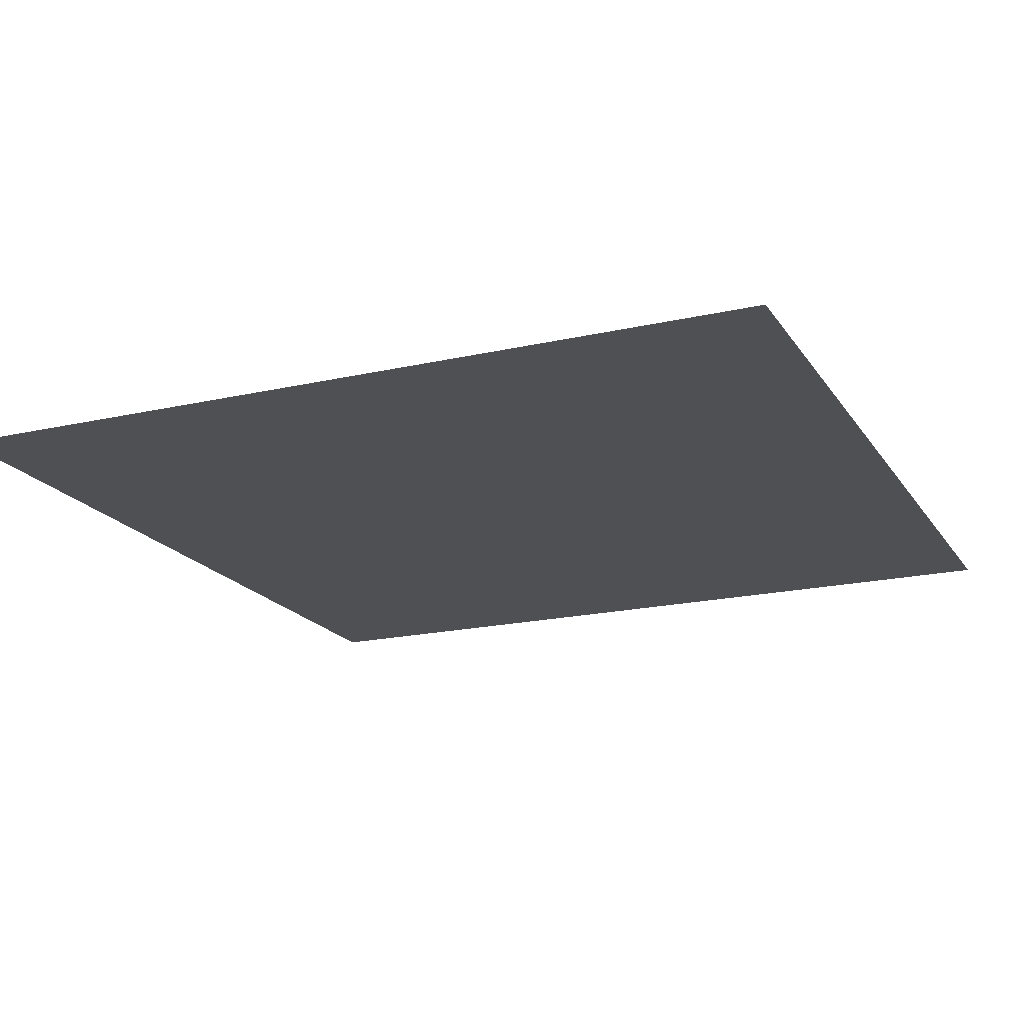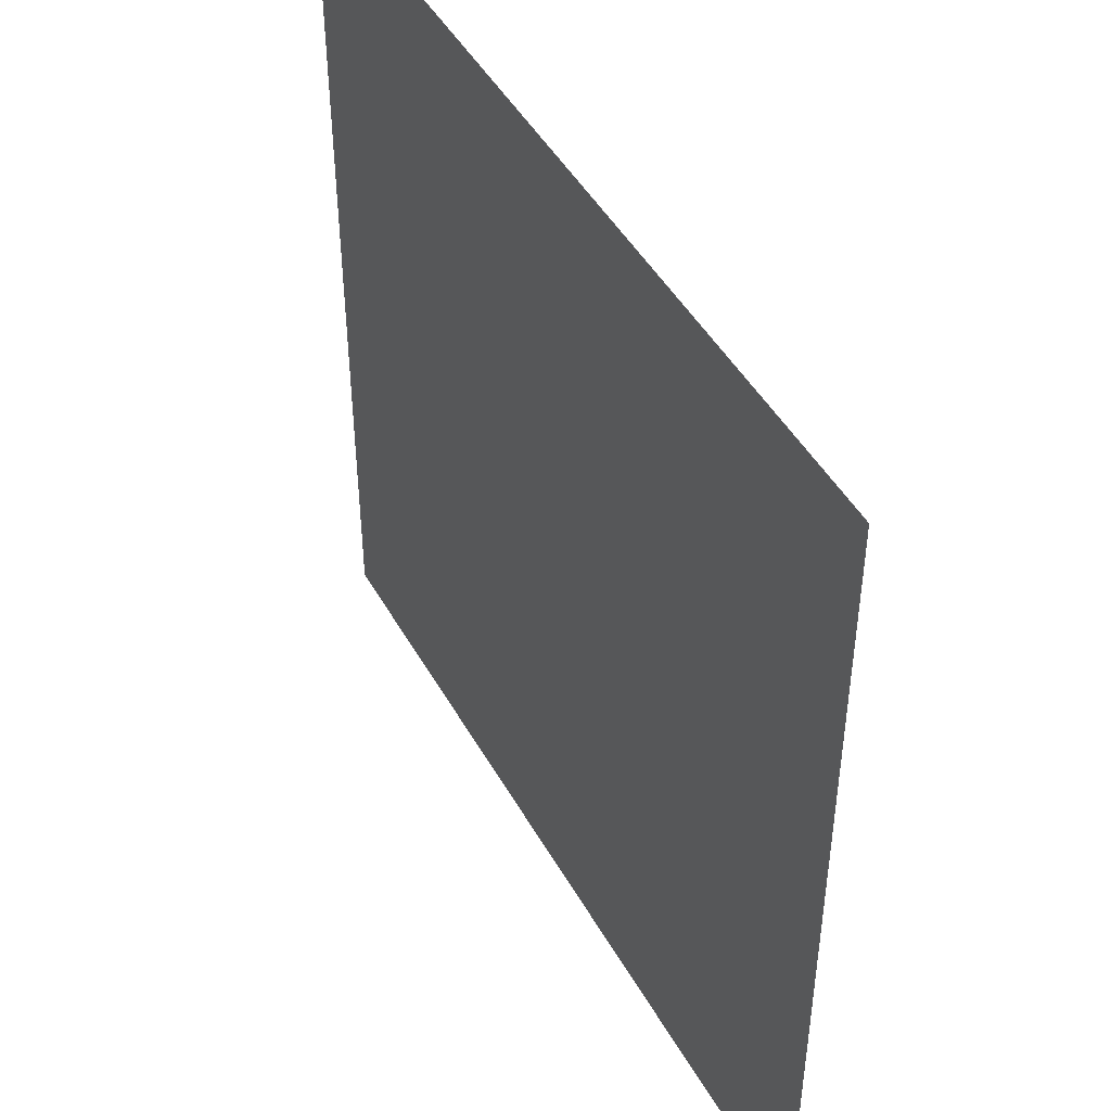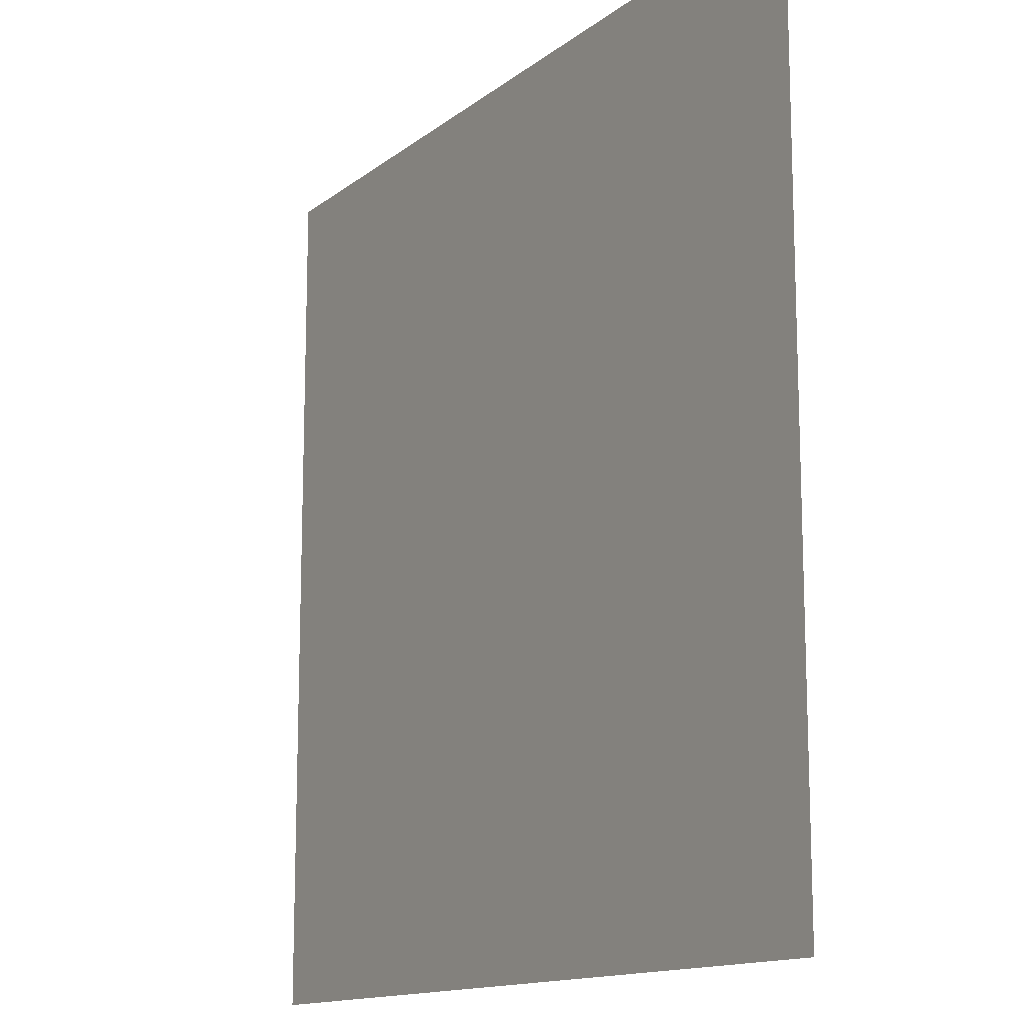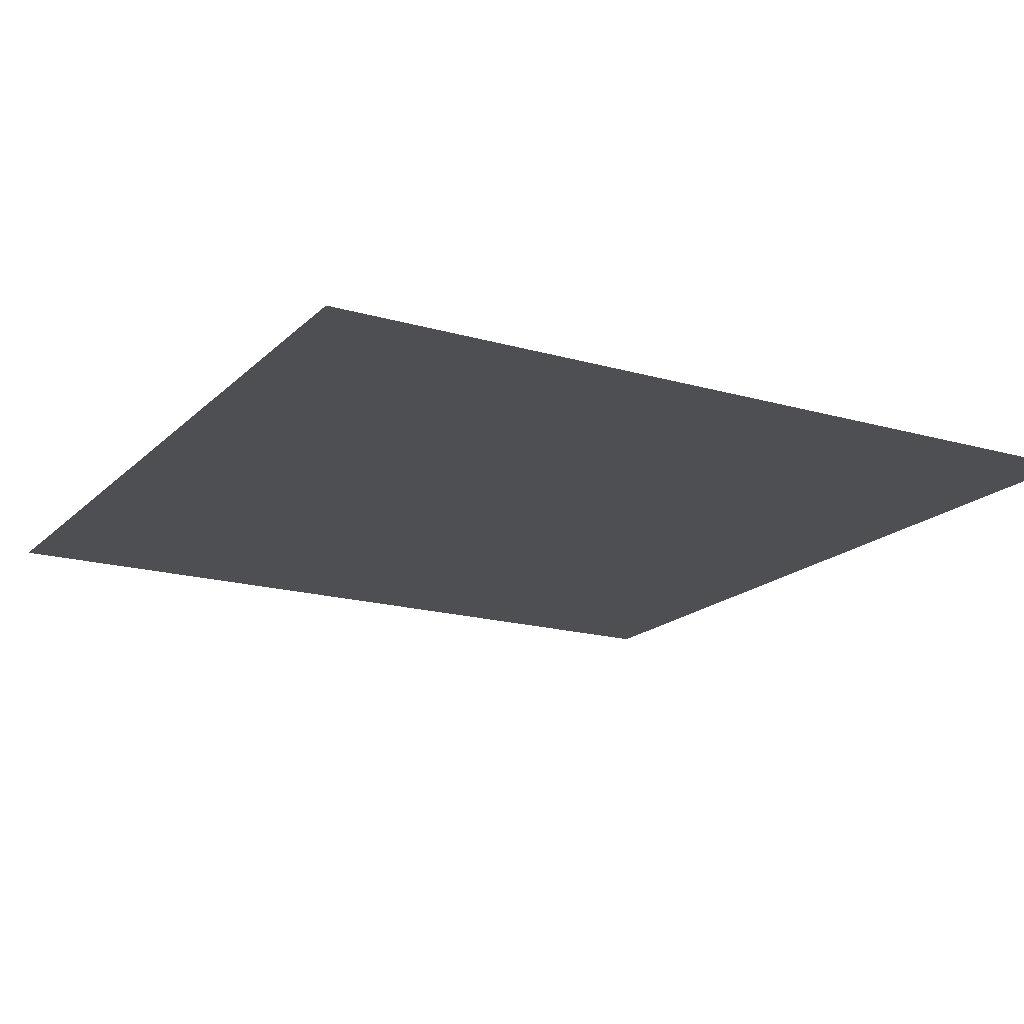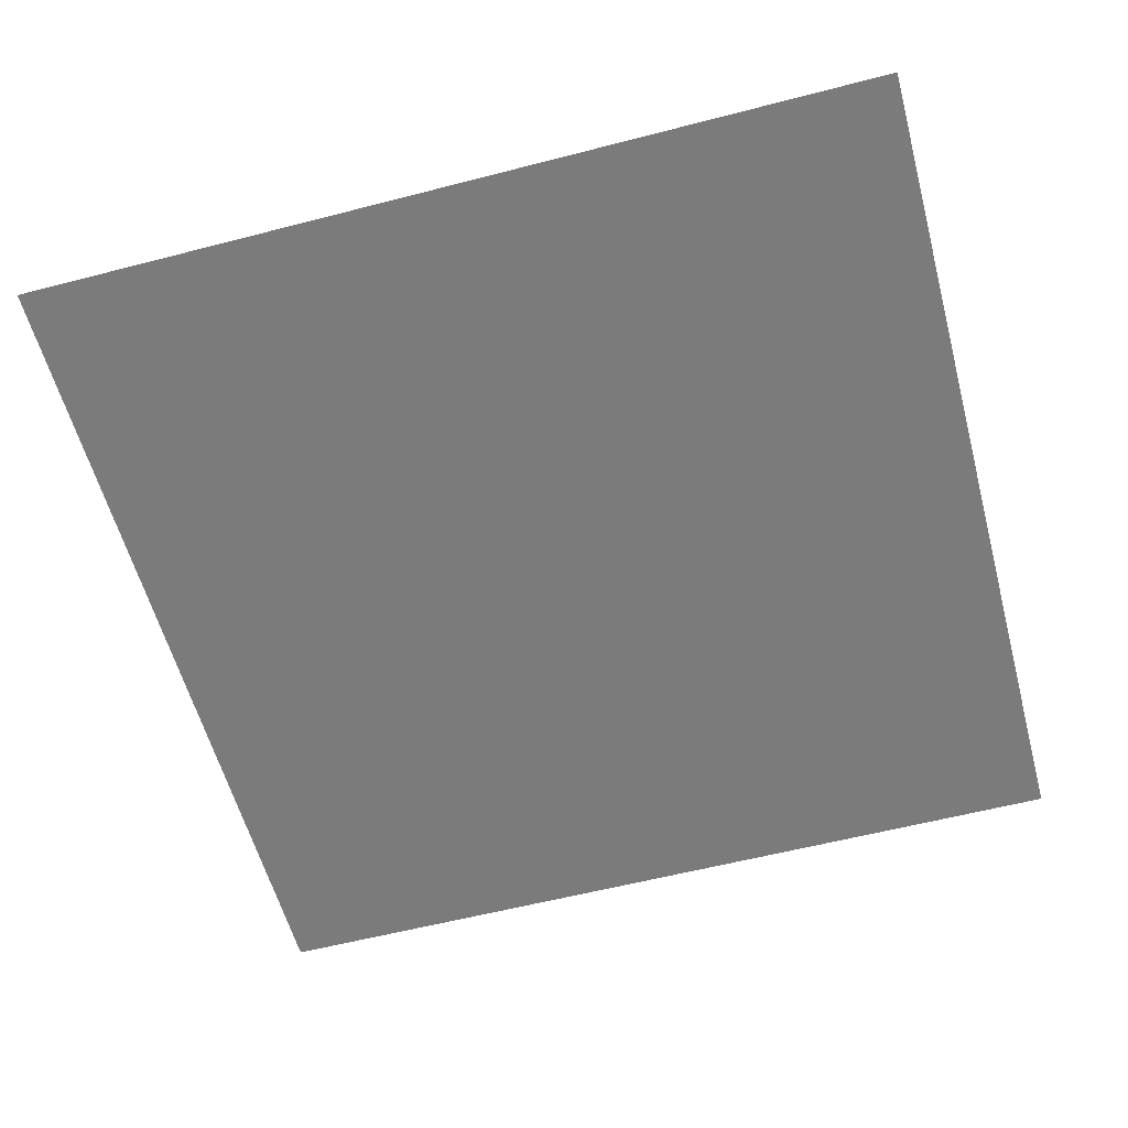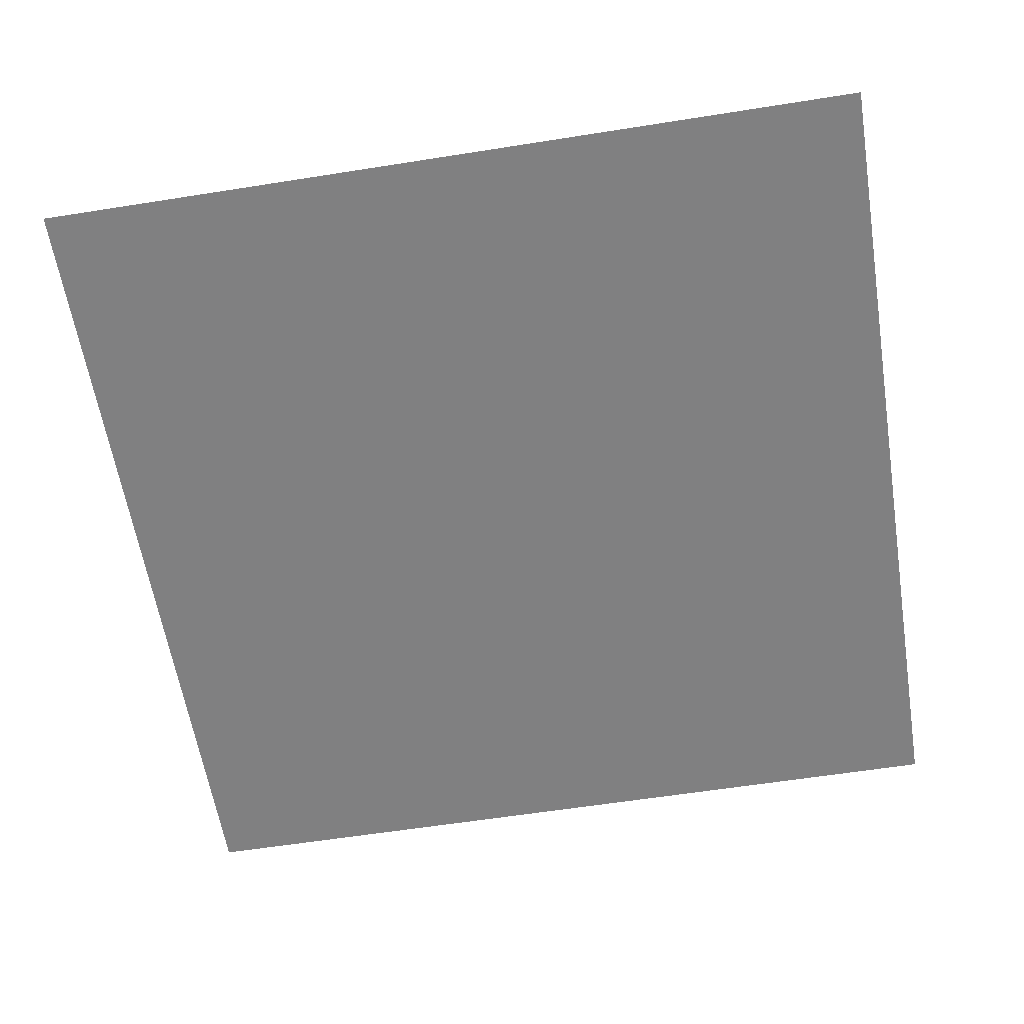
<metadata>
{"format":"obj","ext":"obj","renderer":"f3d","projection":"perspective","resolution":1024,"background":"white","views":[{"elev":-18.8,"azim":23.5,"up":"+Z"},{"elev":46.5,"azim":62.0,"up":"+Y"},{"elev":-13.7,"azim":58.5,"up":"+Y"},{"elev":-17.8,"azim":-119.6,"up":"+Z"},{"elev":-58.4,"azim":-75.0,"up":"+Z"},{"elev":-60.2,"azim":-170.8,"up":"+Z"}]}
</metadata>
<code>
o LightSwitchDialA_27_LightSwitchDialA_27_1_GeomSubset_2
v 0.0005 0.004881 0
v -0.0005 0.004881 0
v 0.0005 0.005881 0
v -0.0005 0.005881 0
v 0.0005 0.004881 0
v -0.0005 0.004881 0
v 0.0005 0.005881 0
v -0.0005 0.005881 0
v 0.0005 0.004881 0
v -0.0005 0.004881 0
v 0.0005 0.005881 0
v -0.0005 0.005881 0
v 0.06676 0.01278 0.02114
v 0.03347 0.01278 0.02114
v 0.06676 0.008679 -0.002143
v 0.03347 0.008679 -0.002143
v 0.06676 0.004665 -0.0249
v 0.03347 0.004665 -0.0249
v 0.06676 0.01439 0.03024
v 0.03347 0.01439 0.03024
v 0.06676 0.003086 -0.03386
v 0.03347 0.003086 -0.03386
v 0.06676 0.01044 0.007838
v 0.06676 0.01195 0.01643
v 0.03347 0.01044 0.007838
v 0.03347 0.01195 0.01643
v 0.06676 0.005412 -0.02067
v 0.06676 0.006923 -0.0121
v 0.03347 0.005412 -0.02067
v 0.03347 0.006923 -0.0121
v 0.06676 0.01362 0.0259
v 0.03347 0.01362 0.0259
v 0.06676 0.003834 -0.02961
v 0.03347 0.003834 -0.02961
v 0.06599 -0.01145 -0.0348
v 0.06676 -0.01088 -0.03411
v 0.06599 -0.01405 -0.03114
v 0.06676 -0.01324 -0.03104
v 0.03347 -0.01088 -0.03411
v 0.03425 -0.01145 -0.0348
v 0.03425 -0.01405 -0.03114
v 0.03347 -0.01324 -0.03104
v 0.06599 0.001053 0.0361
v 0.06676 0.001355 0.03526
v 0.06676 0.01485 0.03287
v 0.06599 0.01499 0.03364
v 0.03347 0.001355 0.03526
v 0.03425 0.001053 0.0361
v 0.03425 0.01499 0.03364
v 0.03347 0.01485 0.03287
v 0.06599 0.002486 -0.03726
v 0.06676 0.002622 -0.03649
v 0.03347 0.002622 -0.03649
v 0.03425 0.002486 -0.03726
v 0.03347 -0.003526 0.02396
v 0.03425 -0.004334 0.02398
v 0.03425 -0.003909 0.02913
v 0.03347 -0.003109 0.02899
v 0.06599 -0.004334 0.02398
v 0.06676 -0.003526 0.02396
v 0.06599 -0.003909 0.02913
v 0.06676 -0.003109 0.02899
v 0.03347 -0.001912 0.03318
v 0.03425 -0.002649 0.03354
v 0.06599 -0.002649 0.03354
v 0.06676 -0.001912 0.03318
v 0.03425 -0.01374 -0.02663
v 0.03347 -0.01294 -0.02677
v 0.06599 -0.01374 -0.02663
v 0.06676 -0.01294 -0.02677
v 0.03425 -0.003867 0.01915
v 0.03347 -0.003057 0.01912
v 0.03347 -0.002911 0.01025
v 0.03425 -0.003716 0.01033
v 0.06599 -0.003716 0.01033
v 0.06676 -0.002911 0.01025
v 0.06676 -0.003057 0.01912
v 0.06599 -0.003867 0.01915
v 0.03425 -0.007228 -0.009604
v 0.03347 -0.006442 -0.009799
v 0.03347 -0.009708 -0.01806
v 0.03425 -0.01048 -0.0178
v 0.06599 -0.01048 -0.0178
v 0.06676 -0.009708 -0.01806
v 0.06676 -0.006442 -0.009799
v 0.06599 -0.007228 -0.009604
v 0.03347 -0.004263 0.000139
v 0.03425 -0.005061 0.00028
v 0.06599 -0.005061 0.00028
v 0.06676 -0.004263 0.000139
v 0.03347 -0.01162 -0.02198
v 0.03425 -0.01239 -0.02172
v 0.06599 -0.01239 -0.02172
v 0.06676 -0.01162 -0.02198
f 9 10 12 11

</code>
